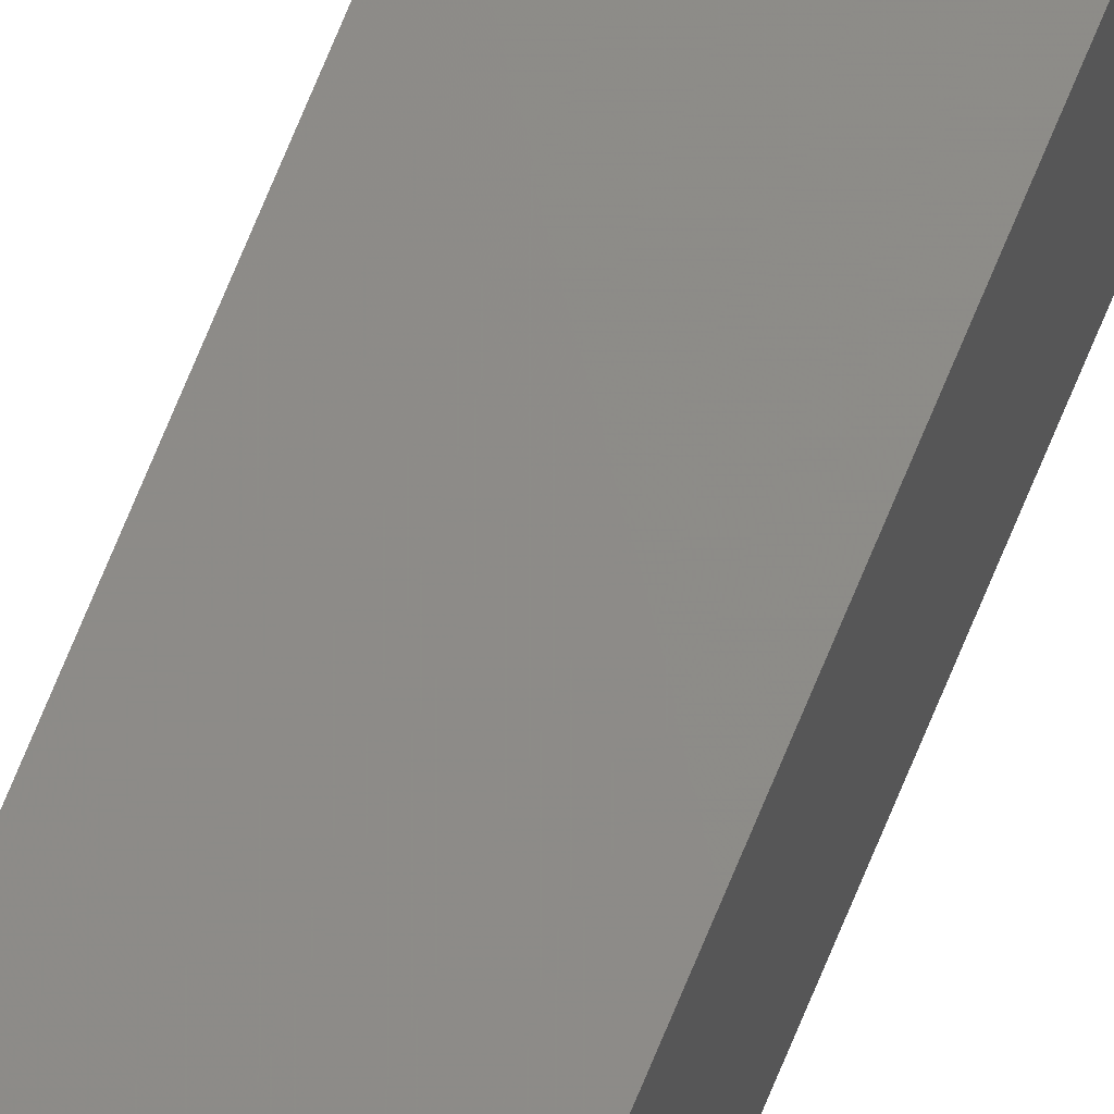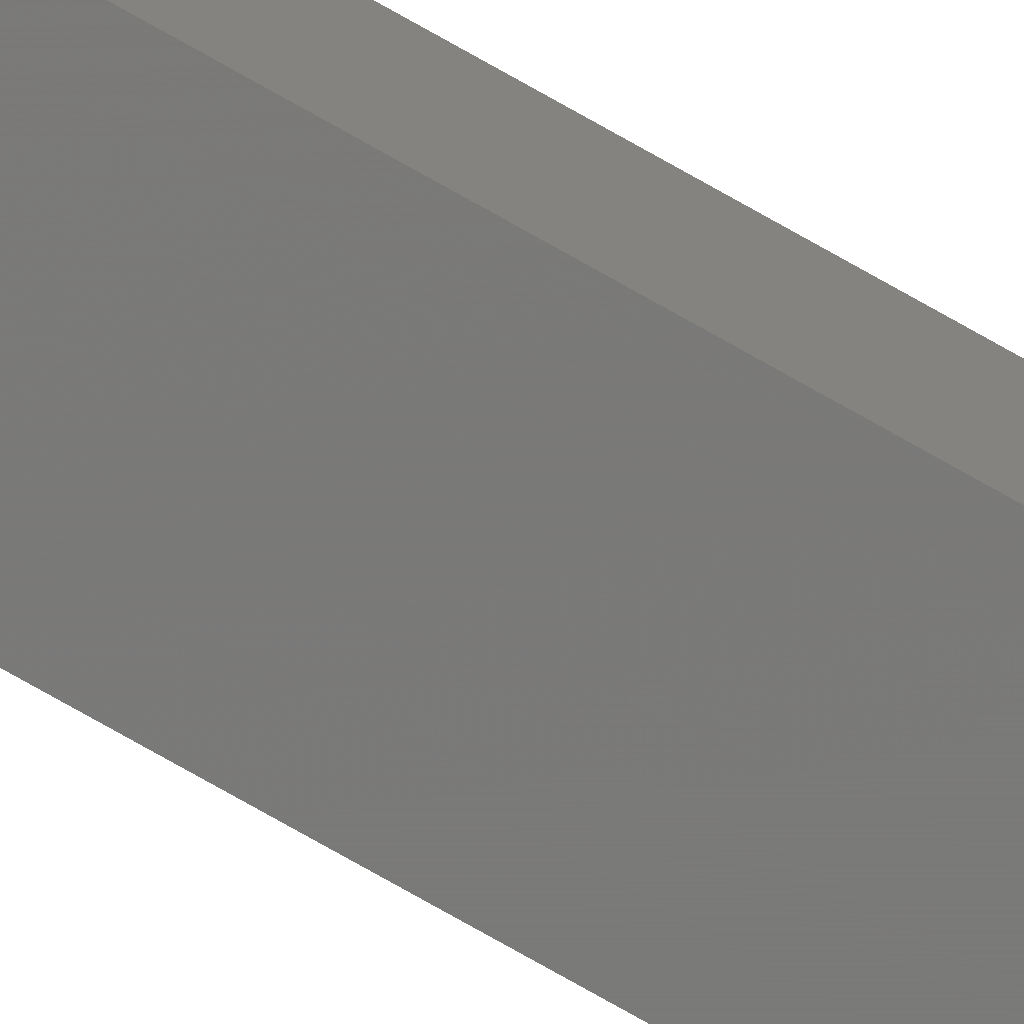
<metadata>
{"format":"stl","ext":"stl","renderer":"f3d","projection":"perspective","resolution":1024,"background":"white","views":[{"elev":74.4,"azim":-157.4,"up":"+Y"},{"elev":-67.3,"azim":-120.8,"up":"+Y"}]}
</metadata>
<code>
# stl→obj: 16 verts, 28 faces
v 9.807 3.828 -245
v 9.787 3.83 -245
v 9.787 3.83 -241.4
v 9.807 3.828 -241.4
v 9.827 3.826 -245
v 9.827 3.826 -241.4
v 9.847 3.824 -245
v 9.847 3.824 -241.4
v 9.842 3.774 -241.4
v 9.842 3.774 -245
v 9.782 3.781 -241.4
v 9.782 3.781 -245
v 9.802 3.778 -241.4
v 9.802 3.778 -245
v 9.822 3.776 -241.4
v 9.822 3.776 -245
f 1 2 3
f 1 3 4
f 5 4 6
f 5 1 4
f 7 6 8
f 7 5 6
f 7 8 9
f 10 7 9
f 11 12 13
f 13 14 15
f 12 14 13
f 14 16 15
f 15 10 9
f 16 10 15
f 12 11 3
f 2 12 3
f 16 7 10
f 14 5 16
f 16 5 7
f 14 1 5
f 12 2 14
f 14 2 1
f 8 15 9
f 6 15 8
f 4 13 15
f 4 15 6
f 3 11 13
f 3 13 4

</code>
